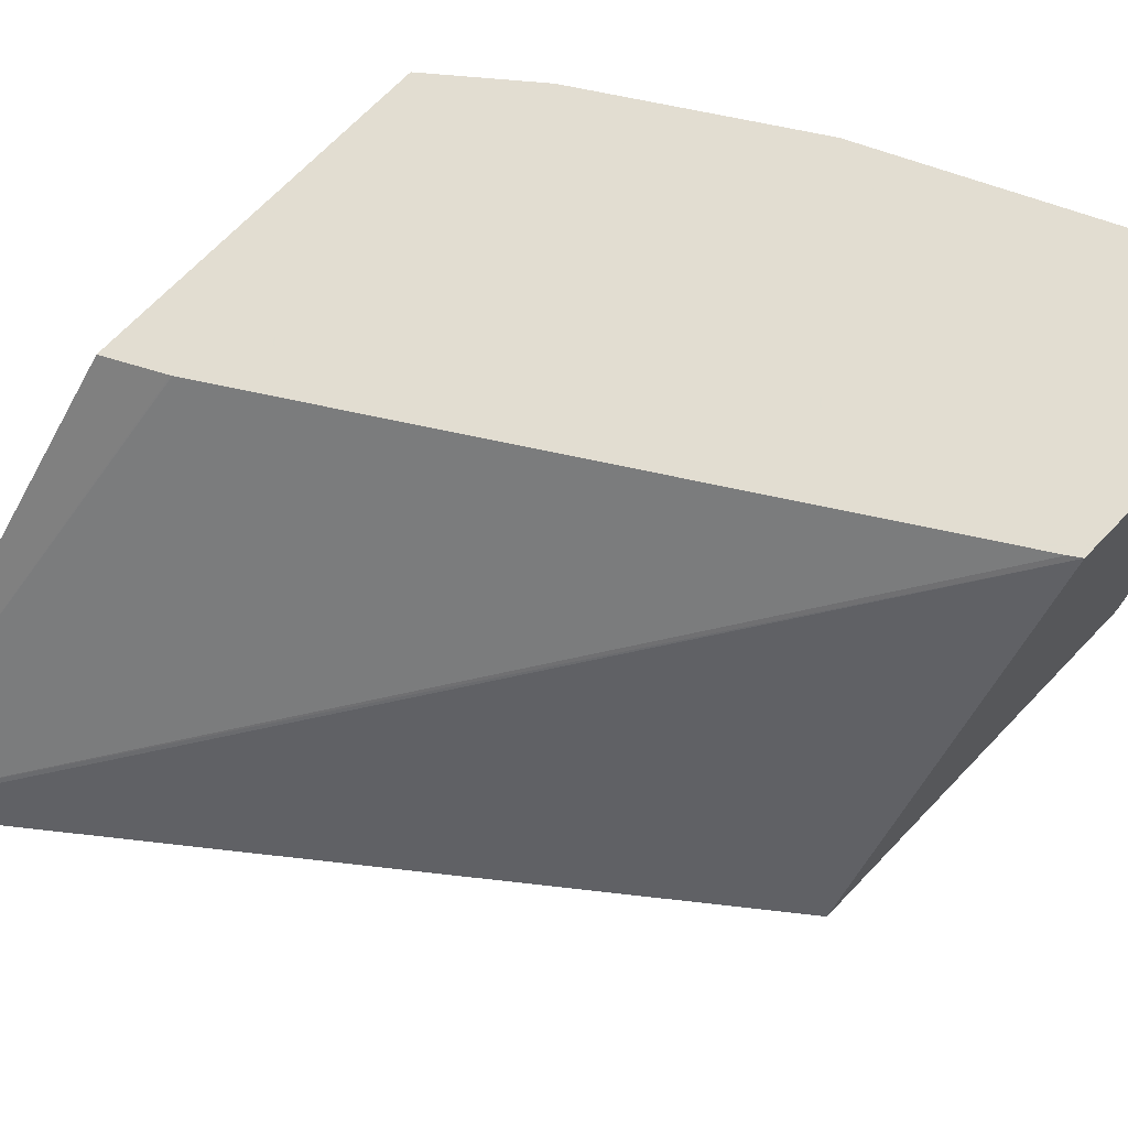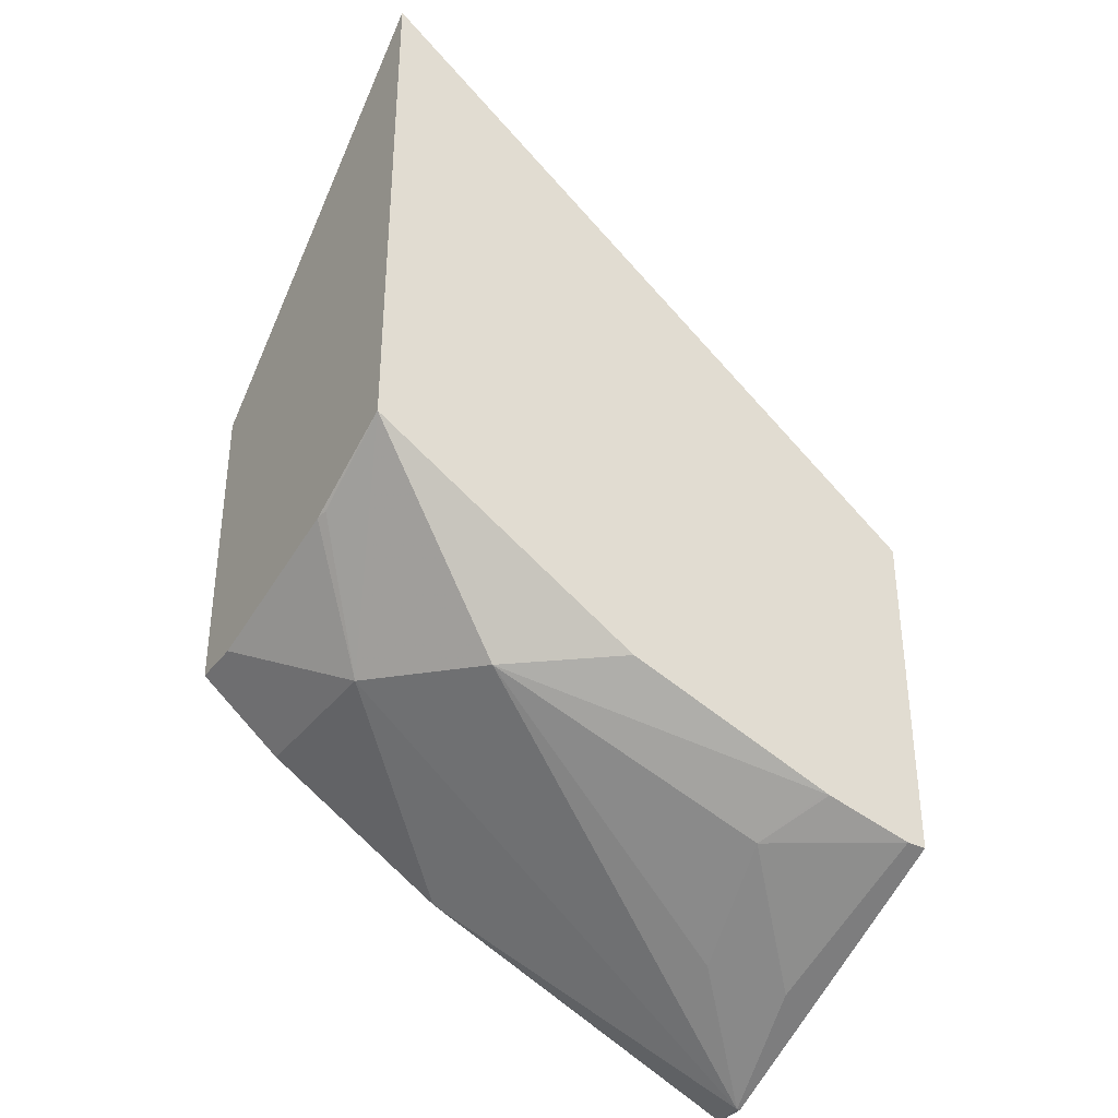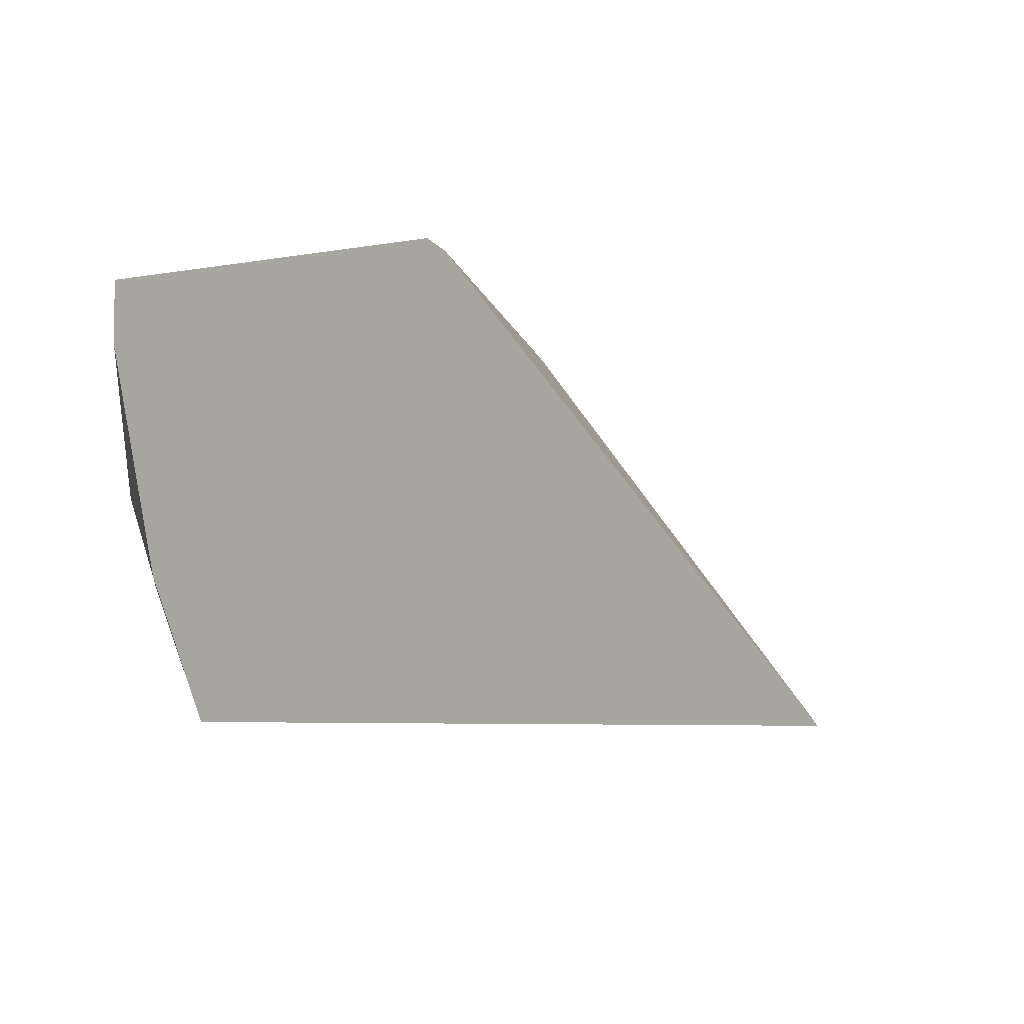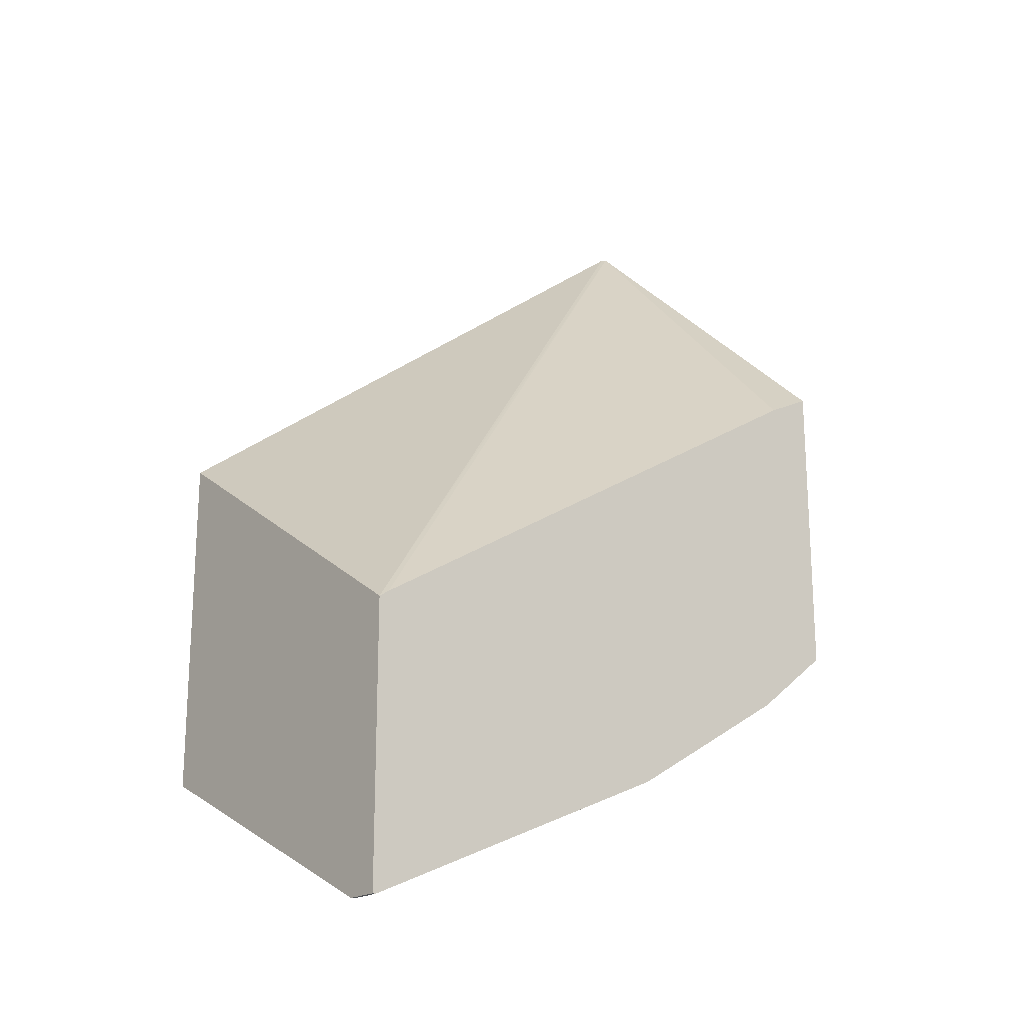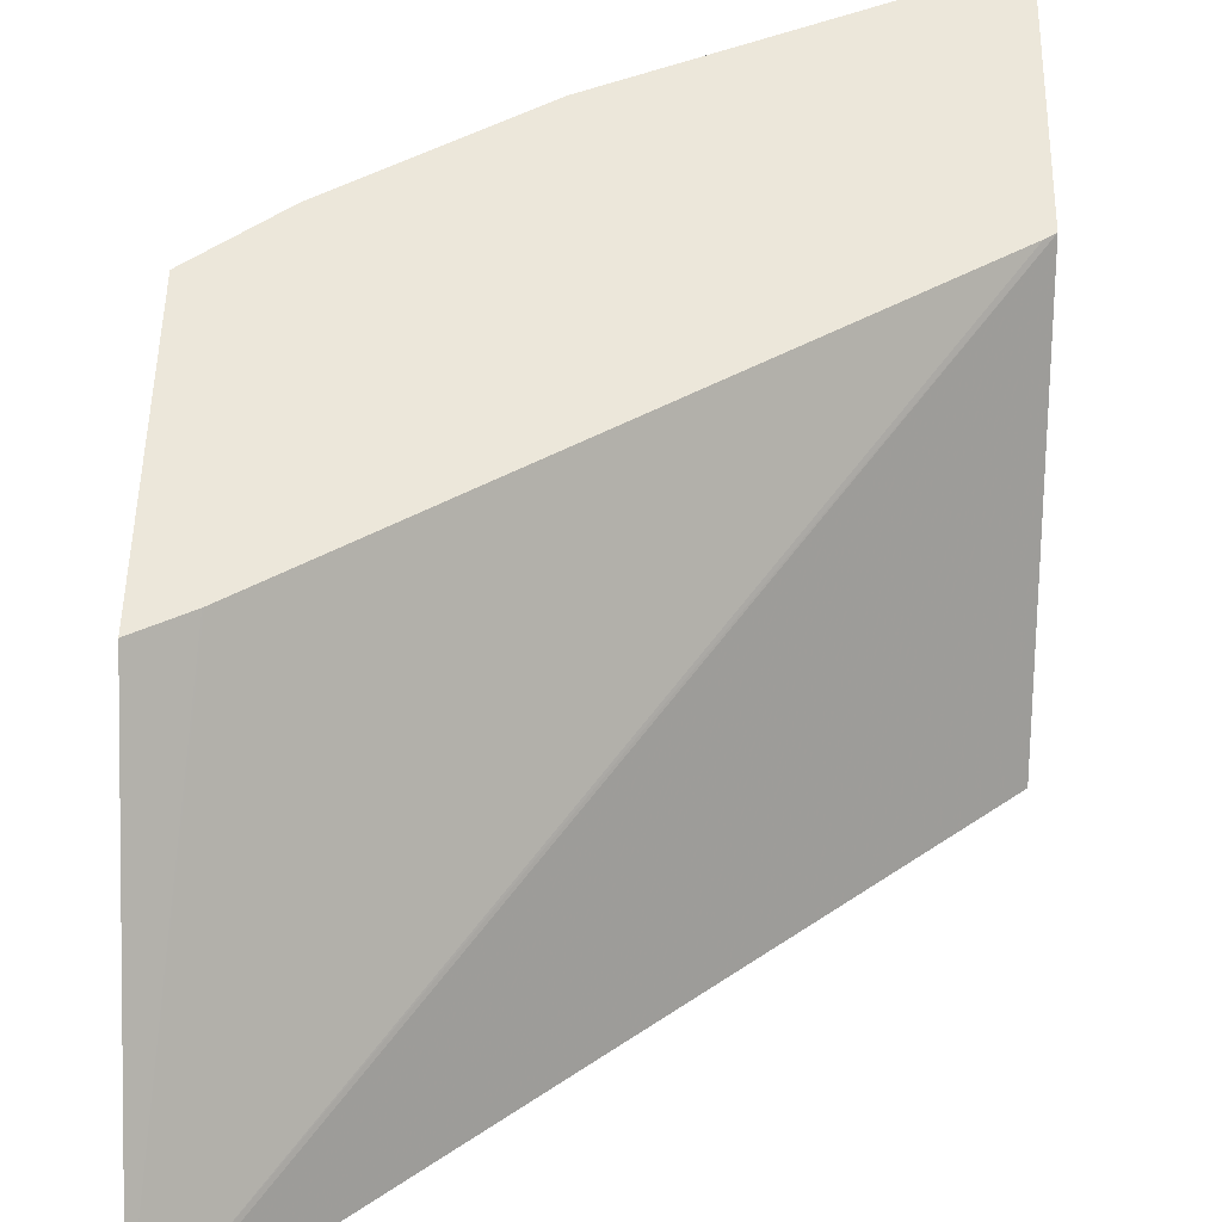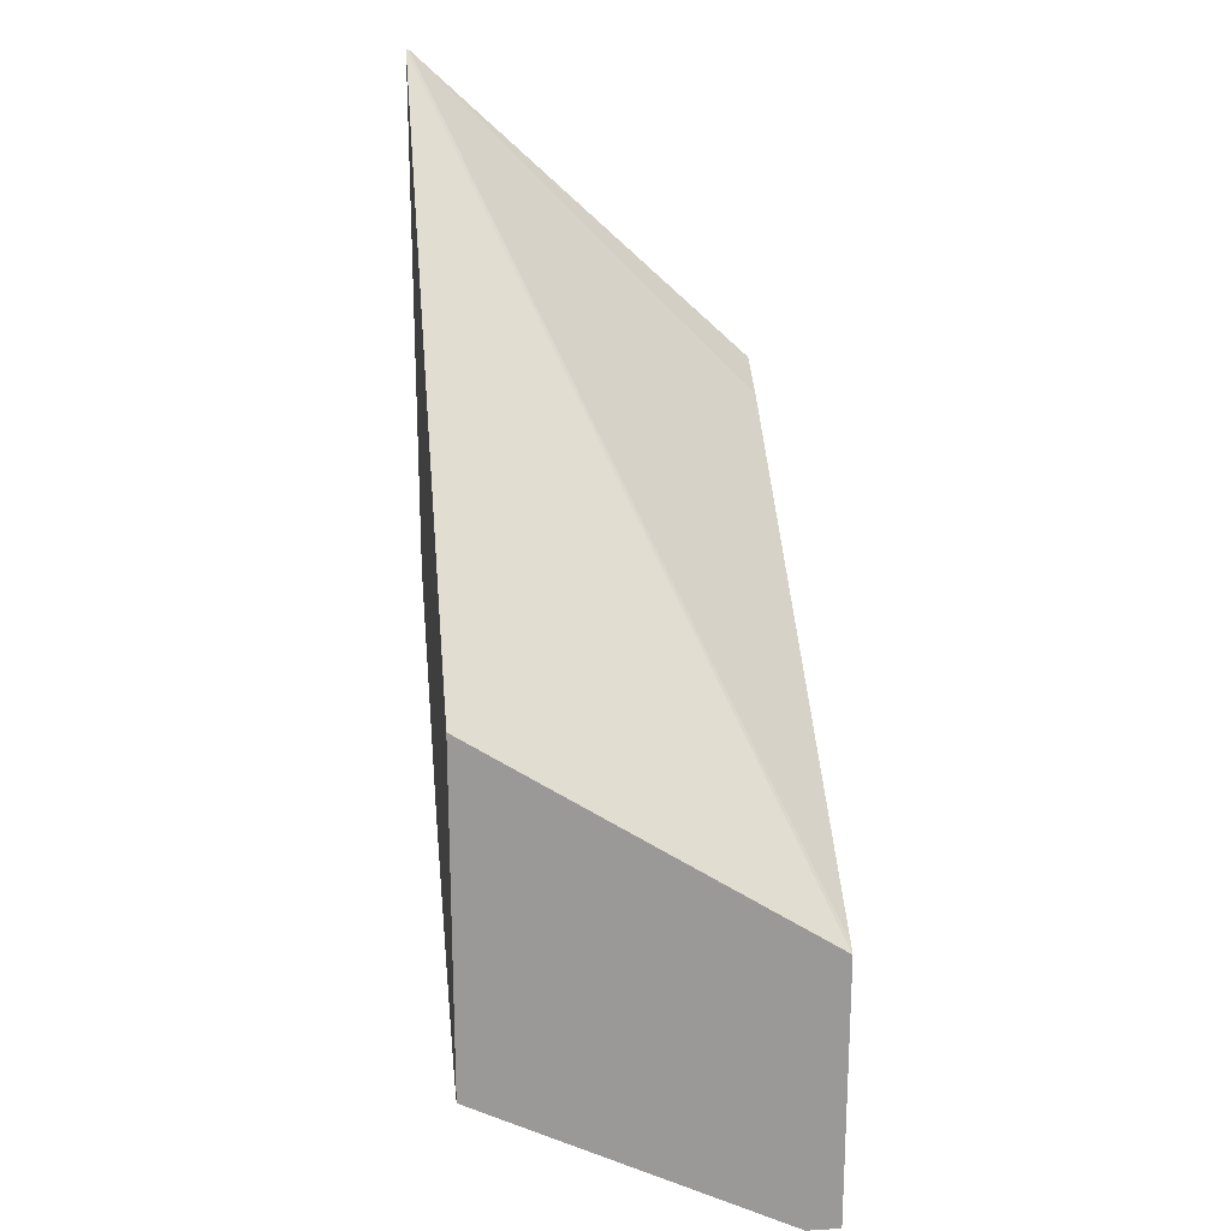
<metadata>
{"format":"obj","ext":"obj","renderer":"f3d","projection":"perspective","resolution":1024,"background":"white","views":[{"elev":68.6,"azim":43.6,"up":"+Y"},{"elev":-36.0,"azim":-32.5,"up":"+Z"},{"elev":-3.9,"azim":-51.9,"up":"+Y"},{"elev":-20.0,"azim":140.4,"up":"+Z"},{"elev":51.9,"azim":1.1,"up":"+Y"},{"elev":21.3,"azim":83.7,"up":"+Z"}]}
</metadata>
<code>
v -0.1321 -0.5058 -0.1608
v -0.3382 -0.5058 -0.004923
v -0.1321 -0.5058 -0.2803
v -0.1321 -0.3886 -0.2379
v -0.3396 -0.5047 -0.004794
v -0.3396 -0.5058 -0.004214
v -0.1392 -0.5058 -0.2803
v -0.1321 -0.4987 -0.2839
v -0.1321 -0.3886 -0.3333
v -0.1356 -0.3886 -0.2356
v -0.3222 -0.3886 -0.1222
v -0.3226 -0.3886 -0.122
v -0.3396 -0.3886 -0.1135
v -0.3396 -0.5058 -0.1885
v -0.1833 -0.4833 -0.2833
v -0.1444 -0.4444 -0.3111
v -0.1706 -0.5058 -0.2725
v -0.1333 -0.4 -0.3333
v -0.1321 -0.4 -0.3333
v -0.1333 -0.3886 -0.3333
v -0.3396 -0.3886 -0.2218
v -0.3396 -0.4682 -0.2063
v -0.3388 -0.4722 -0.2055
v -0.3111 -0.4444 -0.2444
v -0.2833 -0.4833 -0.25
v -0.2454 -0.5058 -0.2455
v -0.1722 -0.4388 -0.3055
v -0.1722 -0.5055 -0.2722
v -0.1778 -0.4111 -0.3111
v -0.2489 -0.3886 -0.2822
v -0.3111 -0.3886 -0.2444
v -0.3396 -0.4063 -0.2218
v -0.3396 -0.4396 -0.2135
f 15 27 18
f 14 25 26
f 14 24 25
f 14 23 24
f 14 22 23
f 8 16 18
f 9 19 18
f 8 18 19
f 7 17 15
f 7 16 8
f 15 18 16
f 7 15 16
f 9 18 20
f 15 17 28
f 22 33 24
f 15 25 27
f 17 26 28
f 18 29 30
f 18 30 20
f 18 27 25
f 18 25 29
f 21 31 24
f 21 24 32
f 22 24 23
f 24 33 32
f 24 31 30
f 24 30 29
f 5 10 11
f 15 28 25
f 5 14 6
f 1 19 9
f 5 33 22
f 24 29 25
f 1 2 6
f 1 6 14
f 1 14 26
f 1 26 17
f 1 17 7
f 1 7 3
f 1 3 8
f 1 8 19
f 1 9 4
f 1 4 2
f 2 5 6
f 2 4 5
f 5 22 14
f 3 7 8
f 4 20 30
f 4 30 31
f 4 31 21
f 4 21 13
f 4 13 12
f 4 12 11
f 4 11 10
f 4 10 5
f 5 11 12
f 5 12 13
f 5 13 21
f 5 21 32
f 5 32 33
f 4 9 20
f 25 28 26

</code>
